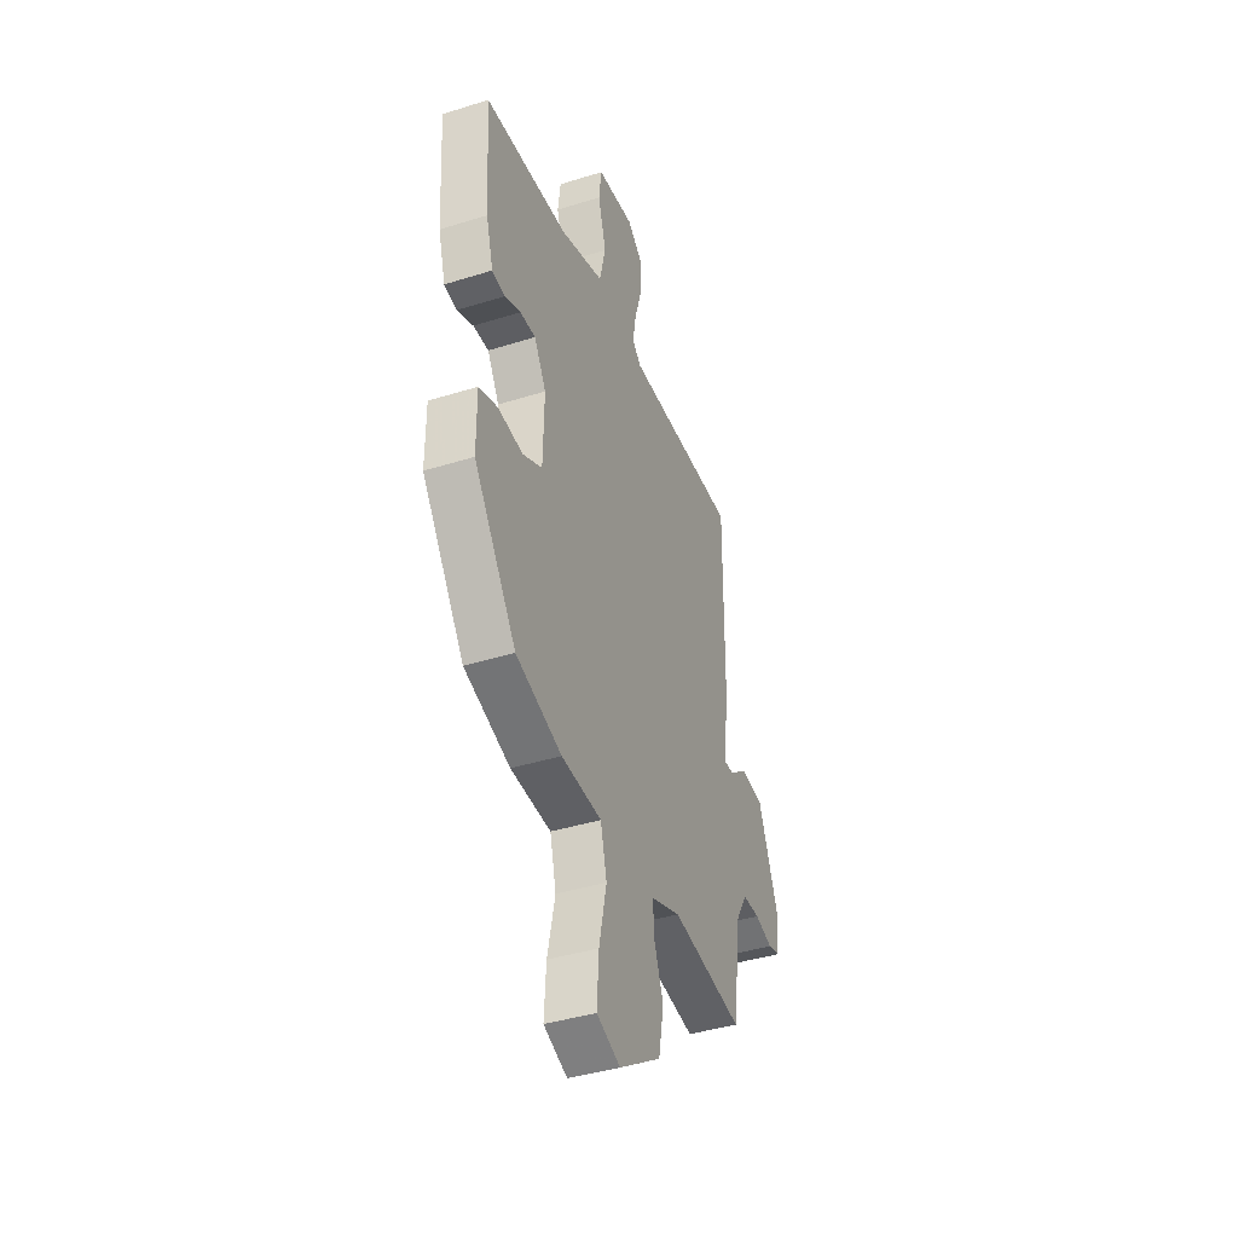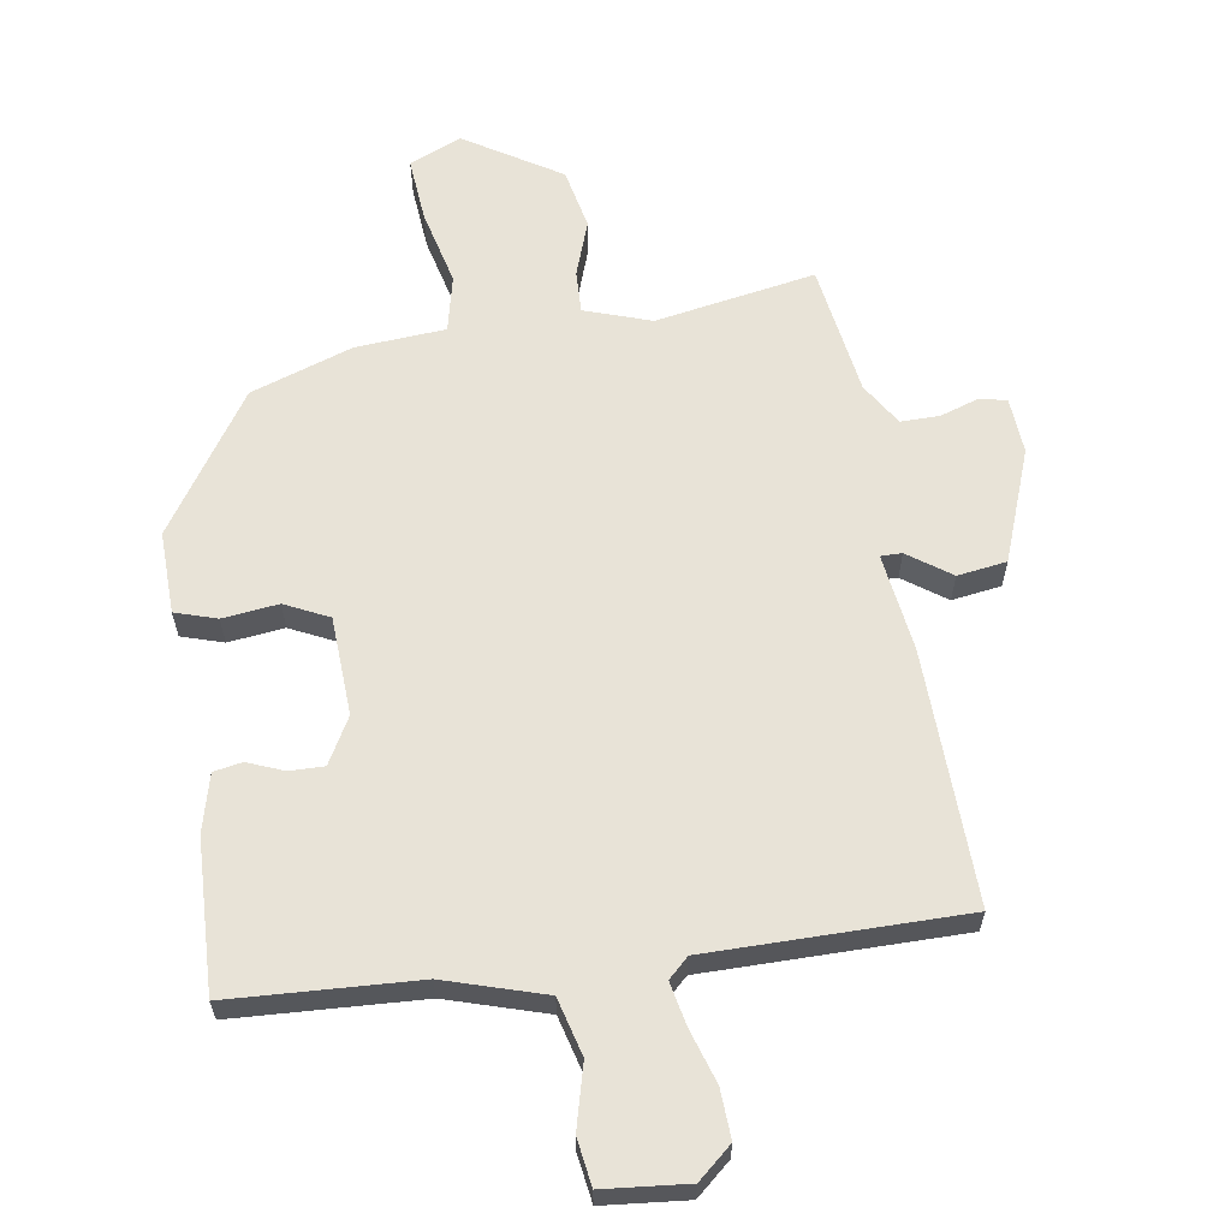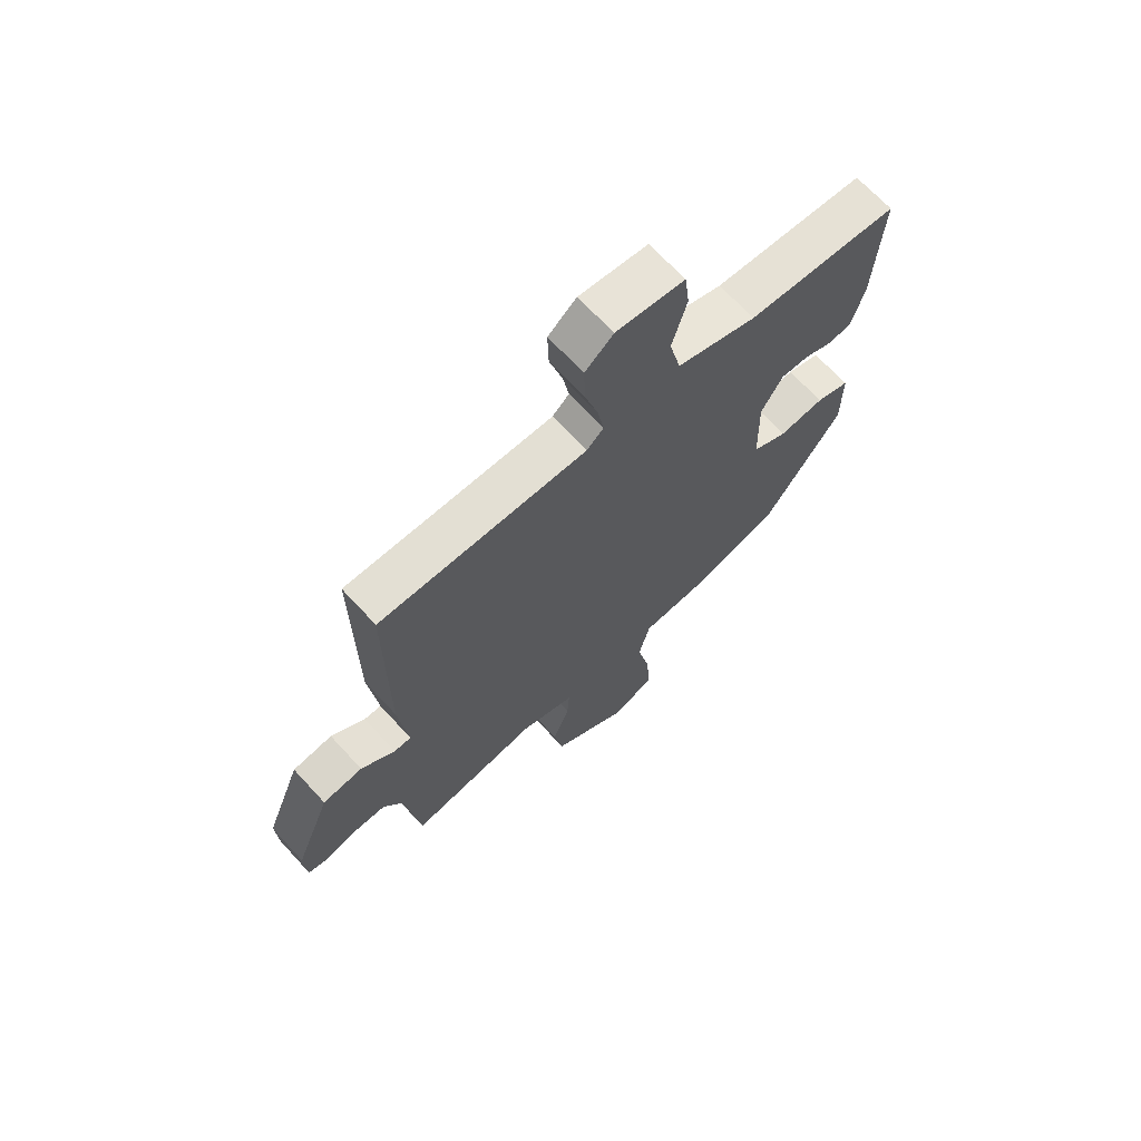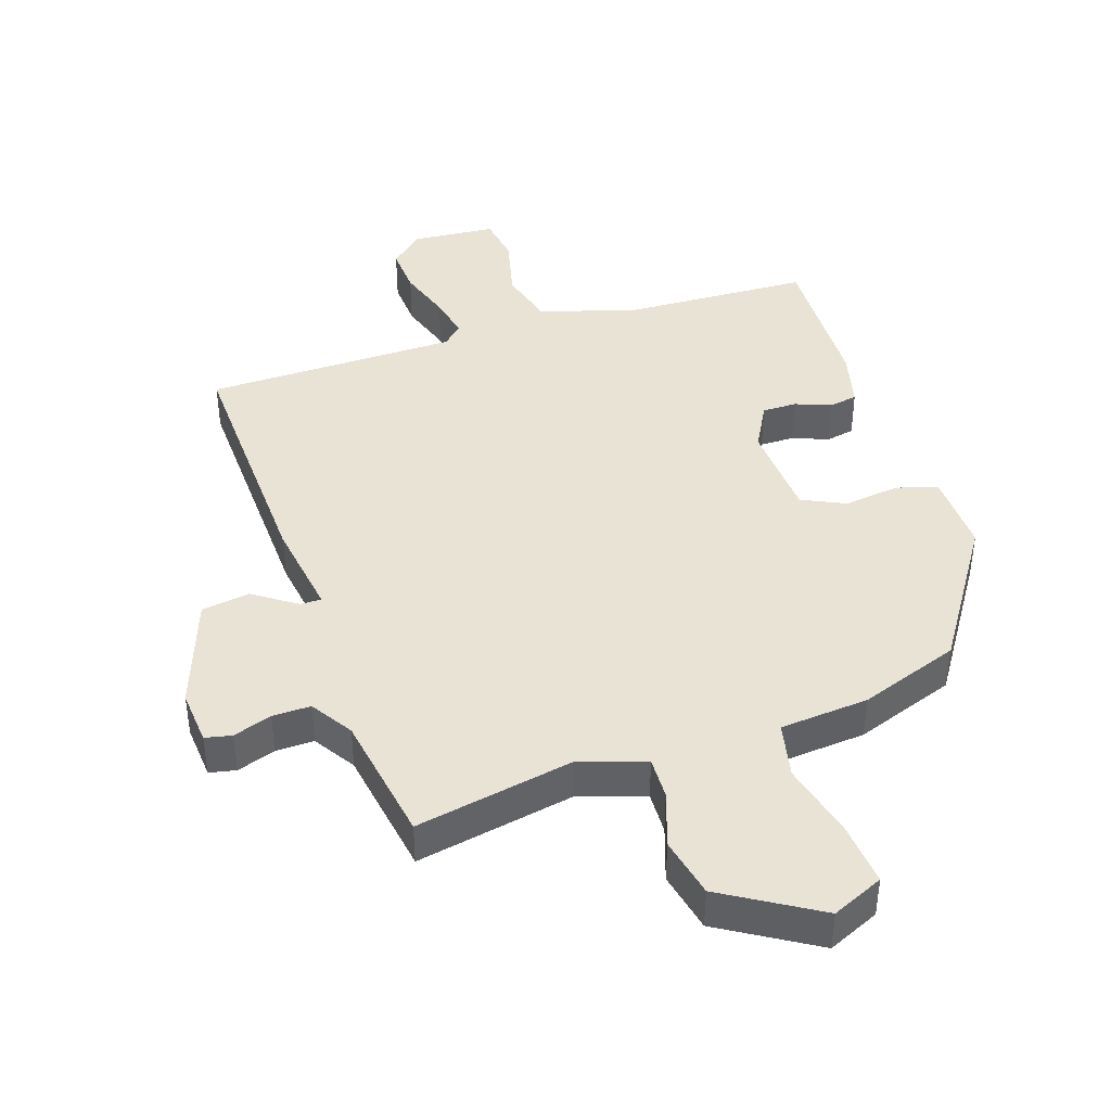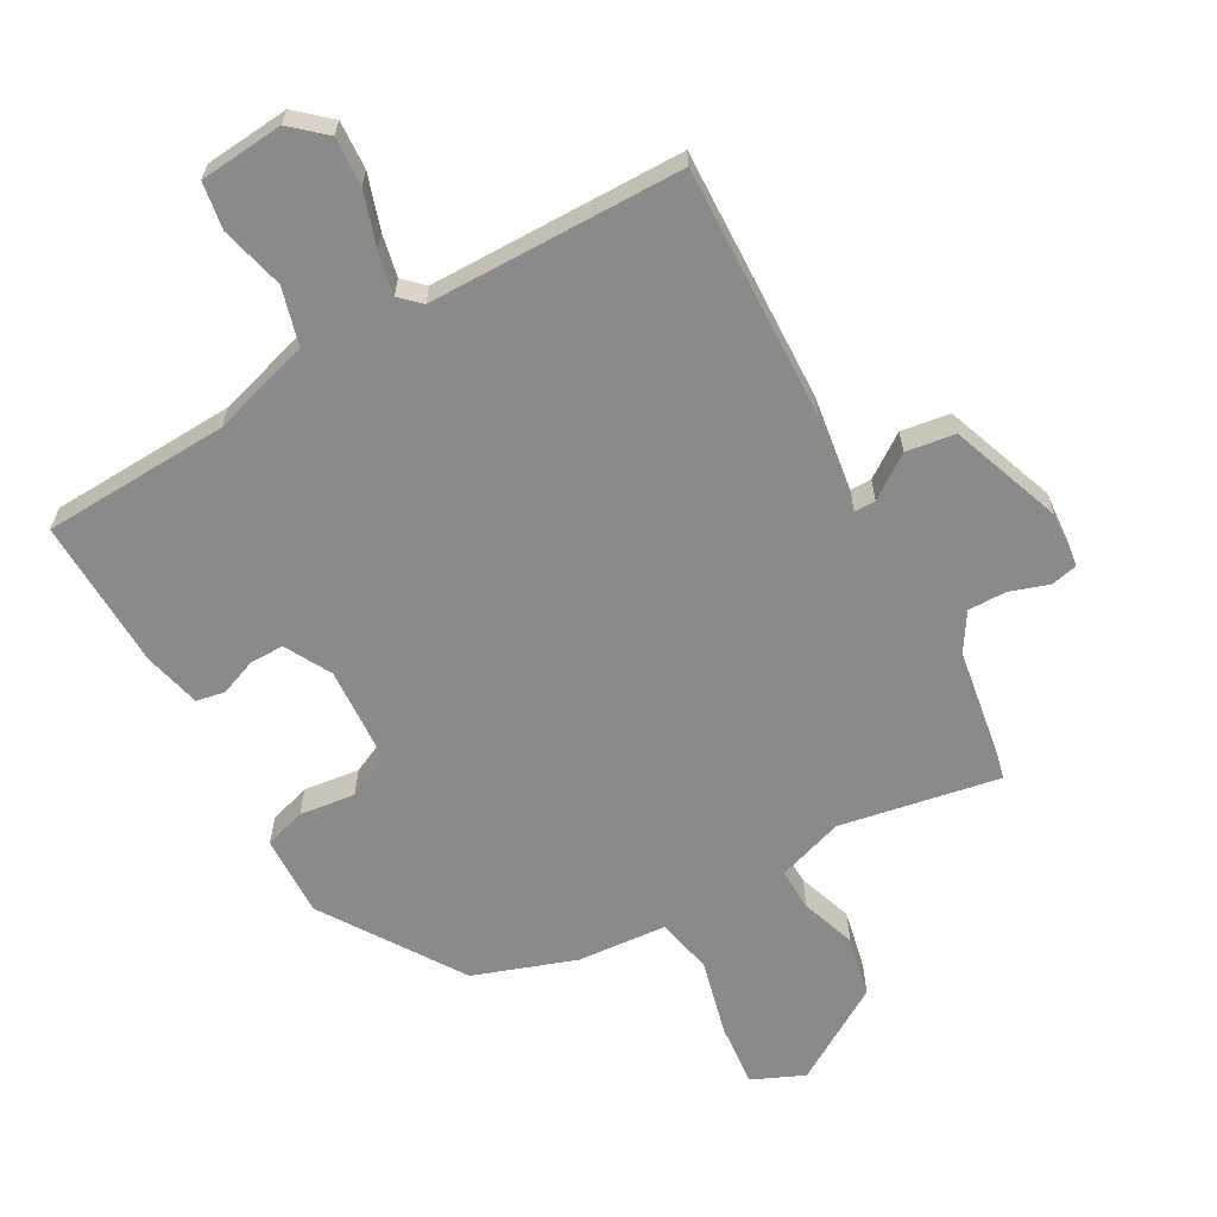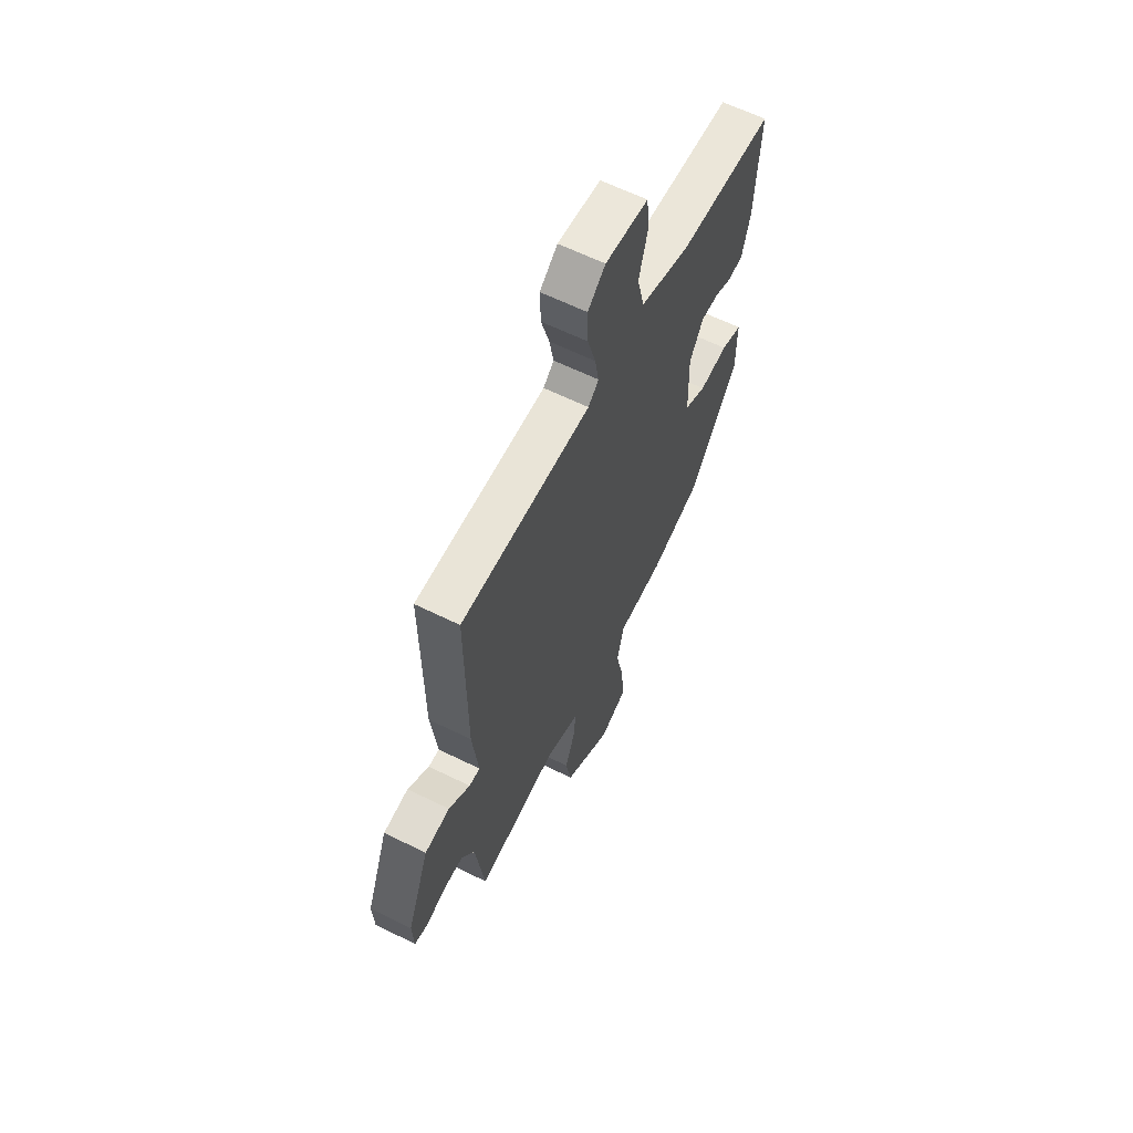
<metadata>
{"format":"obj","ext":"obj","renderer":"f3d","projection":"perspective","resolution":1024,"background":"white","views":[{"elev":-40.4,"azim":-69.0,"up":"+Z"},{"elev":62.2,"azim":-10.2,"up":"+Y"},{"elev":68.2,"azim":137.4,"up":"+Z"},{"elev":42.2,"azim":159.8,"up":"+Y"},{"elev":-63.6,"azim":27.5,"up":"+Y"},{"elev":62.4,"azim":116.6,"up":"+Z"}]}
</metadata>
<code>
v -0.499 0.07 0.439
v -0.219 0.07 0.46
v -0.071 0.07 0.509
v -0.05 0.07 0.596
v -0.077 0.07 0.691
v -0.068 0.07 0.762
v 0.058 0.07 0.777
v 0.11 0.07 0.734
v 0.108 0.07 0.661
v 0.084 0.07 0.579
v 0.072 0.07 0.514
v 0.103 0.07 0.486
v 0.486 0.07 0.494
v 0.484 0.07 0.112
v 0.467 0.07 -0.034
v 0.499 0.07 -0.033
v 0.562 0.07 0.014
v 0.636 0.07 0.005
v 0.702 0.07 -0.161
v 0.698 0.07 -0.245
v 0.658 0.07 -0.255
v 0.599 0.07 -0.237
v 0.541 0.07 -0.238
v 0.503 0.07 -0.302
v 0.477 0.07 -0.5
v 0.236 0.07 -0.463
v 0.137 0.07 -0.499
v 0.141 0.07 -0.563
v 0.172 0.07 -0.645
v 0.155 0.07 -0.737
v 0.014 0.07 -0.829
v -0.065 0.07 -0.797
v -0.059 0.07 -0.7
v -0.034 0.07 -0.585
v -0.055 0.07 -0.501
v -0.19 0.07 -0.494
v -0.344 0.07 -0.445
v -0.487 0.07 -0.241
v -0.487 0.07 -0.118
v -0.425 0.07 -0.097
v -0.341 0.07 -0.105
v -0.276 0.07 -0.072
v -0.272 0.07 0.076
v -0.312 0.07 0.144
v -0.364 0.07 0.142
v -0.418 0.07 0.119
v -0.461 0.07 0.126
v -0.485 0.07 0.211
v -0.499 0 0.439
v -0.219 0 0.46
v -0.071 0 0.509
v -0.05 0 0.596
v -0.077 0 0.691
v -0.068 0 0.762
v 0.058 0 0.777
v 0.11 0 0.734
v 0.108 0 0.661
v 0.084 0 0.579
v 0.072 0 0.514
v 0.103 0 0.486
v 0.486 0 0.494
v 0.484 0 0.112
v 0.467 0 -0.034
v 0.499 0 -0.033
v 0.562 0 0.014
v 0.636 0 0.005
v 0.702 0 -0.161
v 0.698 0 -0.245
v 0.658 0 -0.255
v 0.599 0 -0.237
v 0.541 0 -0.238
v 0.503 0 -0.302
v 0.477 0 -0.5
v 0.236 0 -0.463
v 0.137 0 -0.499
v 0.141 0 -0.563
v 0.172 0 -0.645
v 0.155 0 -0.737
v 0.014 0 -0.829
v -0.065 0 -0.797
v -0.059 0 -0.7
v -0.034 0 -0.585
v -0.055 0 -0.501
v -0.19 0 -0.494
v -0.344 0 -0.445
v -0.487 0 -0.241
v -0.487 0 -0.118
v -0.425 0 -0.097
v -0.341 0 -0.105
v -0.276 0 -0.072
v -0.272 0 0.076
v -0.312 0 0.144
v -0.364 0 0.142
v -0.418 0 0.119
v -0.461 0 0.126
v -0.485 0 0.211
f 48 1 2
f 47 48 2
f 46 47 2
f 45 46 2
f 44 45 2 3
f 43 44 3
f 42 43 3
f 39 40 41
f 38 39 41
f 37 38 41
f 36 37 41
f 35 36 41
f 35 41 42
f 32 33 34
f 31 32 34
f 30 31 34
f 29 30 34
f 28 29 34
f 27 28 34 35
f 35 42 3
f 27 35 3
f 26 27 3
f 20 21 22
f 19 20 22
f 18 19 22
f 17 18 22
f 16 17 22
f 15 16 22 23
f 12 13 14 15
f 15 23 24
f 12 15 24
f 11 12 24
f 8 9 10
f 7 8 10
f 6 7 10
f 5 6 10
f 4 5 10
f 4 10 11
f 24 25 26
f 11 24 26
f 4 11 26
f 3 4 26
f 50 49 96
f 50 96 95
f 50 95 94
f 50 94 93
f 51 50 93 92
f 51 92 91
f 51 91 90
f 89 88 87
f 89 87 86
f 89 86 85
f 89 85 84
f 89 84 83
f 90 89 83
f 82 81 80
f 82 80 79
f 82 79 78
f 82 78 77
f 82 77 76
f 83 82 76 75
f 51 90 83
f 51 83 75
f 51 75 74
f 70 69 68
f 70 68 67
f 70 67 66
f 70 66 65
f 70 65 64
f 71 70 64 63
f 63 62 61 60
f 72 71 63
f 72 63 60
f 72 60 59
f 58 57 56
f 58 56 55
f 58 55 54
f 58 54 53
f 58 53 52
f 59 58 52
f 74 73 72
f 74 72 59
f 74 59 52
f 74 52 51
f 1 49 50 2
f 2 50 51 3
f 3 51 52 4
f 4 52 53 5
f 5 53 54 6
f 6 54 55 7
f 7 55 56 8
f 8 56 57 9
f 9 57 58 10
f 10 58 59 11
f 11 59 60 12
f 12 60 61 13
f 13 61 62 14
f 14 62 63 15
f 15 63 64 16
f 16 64 65 17
f 17 65 66 18
f 18 66 67 19
f 19 67 68 20
f 20 68 69 21
f 21 69 70 22
f 22 70 71 23
f 23 71 72 24
f 24 72 73 25
f 25 73 74 26
f 26 74 75 27
f 27 75 76 28
f 28 76 77 29
f 29 77 78 30
f 30 78 79 31
f 31 79 80 32
f 32 80 81 33
f 33 81 82 34
f 34 82 83 35
f 35 83 84 36
f 36 84 85 37
f 37 85 86 38
f 38 86 87 39
f 39 87 88 40
f 40 88 89 41
f 41 89 90 42
f 42 90 91 43
f 43 91 92 44
f 44 92 93 45
f 45 93 94 46
f 46 94 95 47
f 47 95 96 48
f 48 96 49 1

</code>
